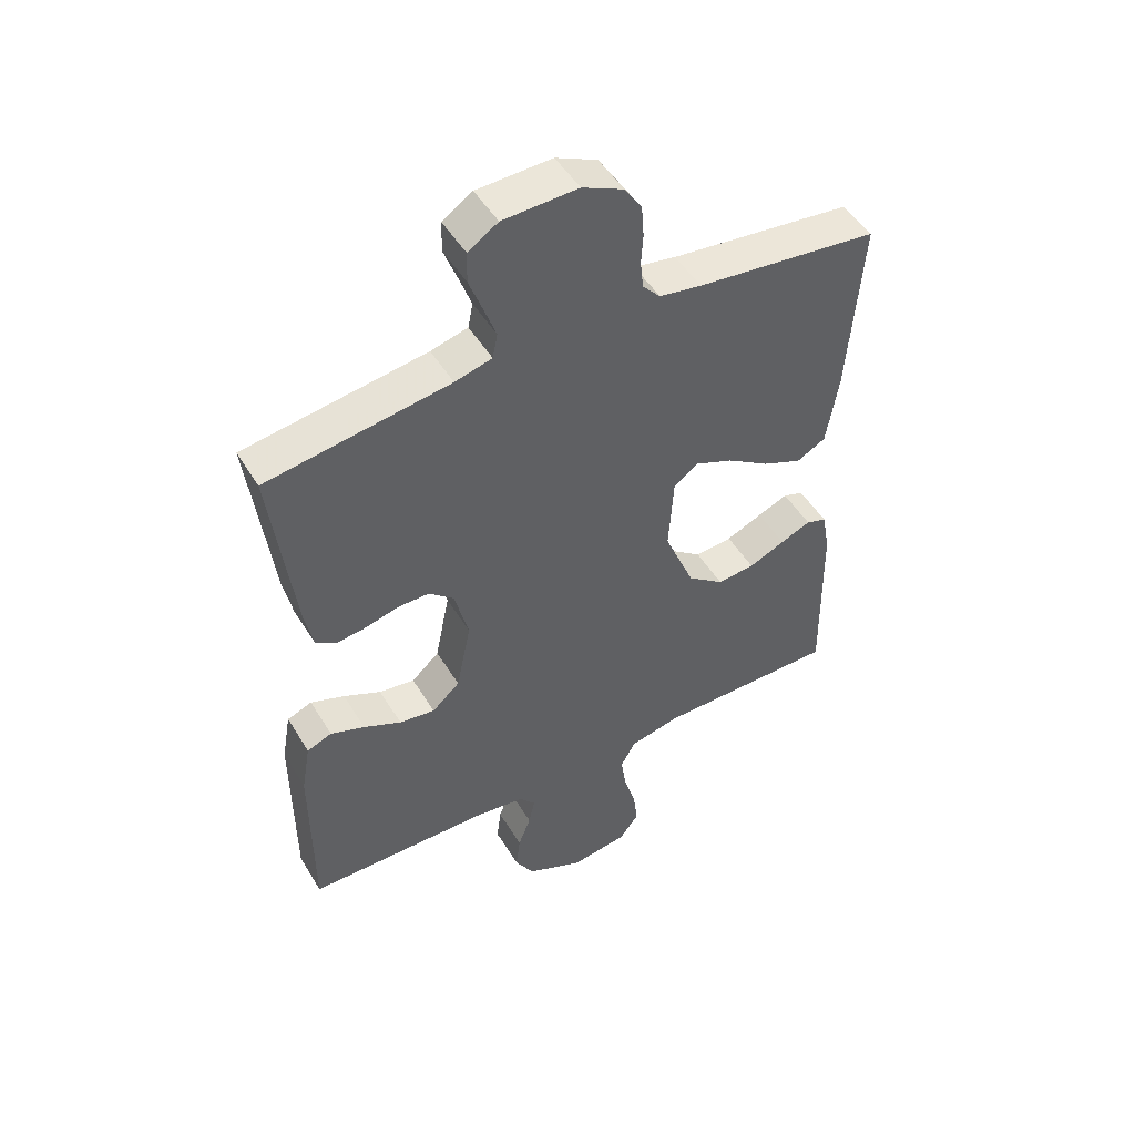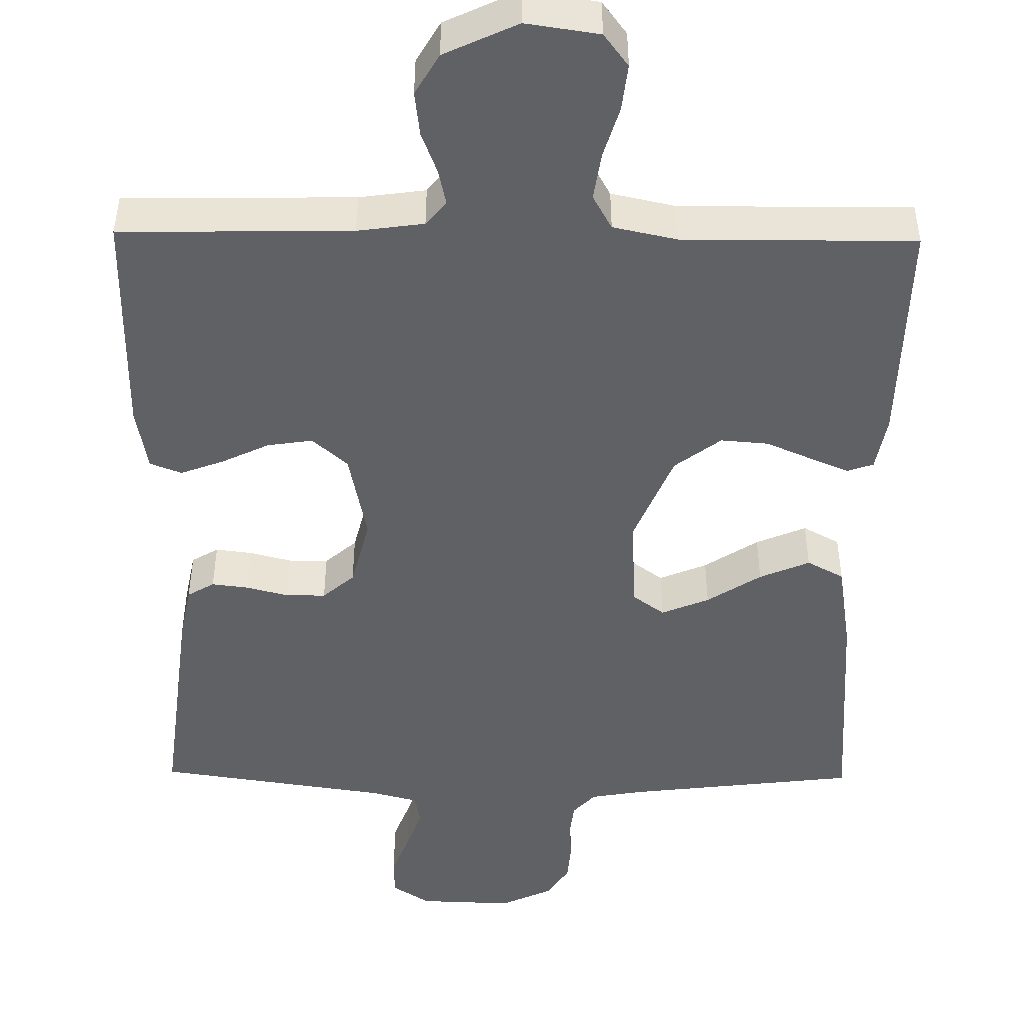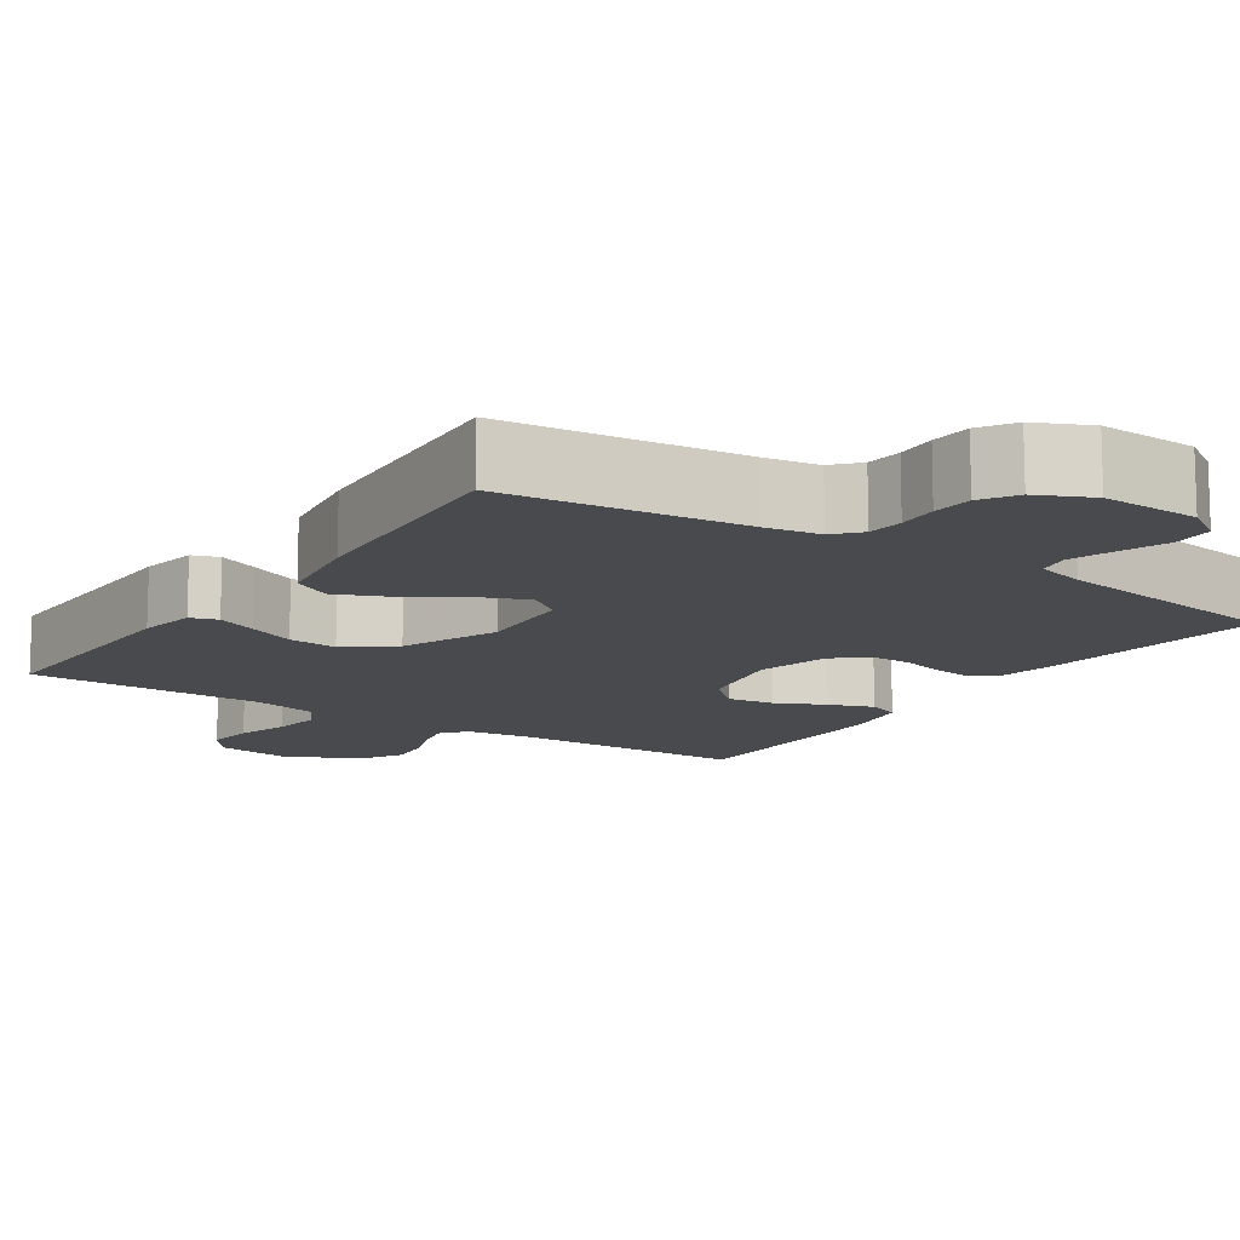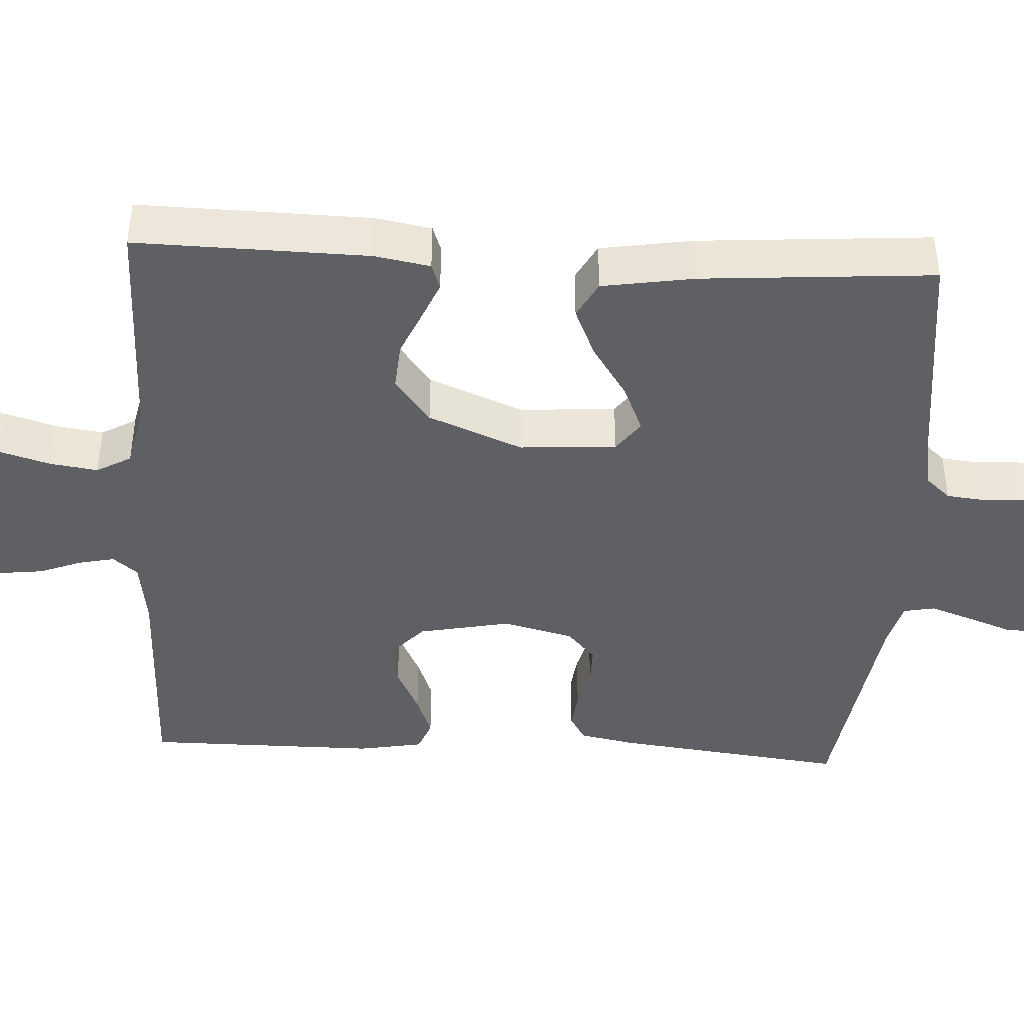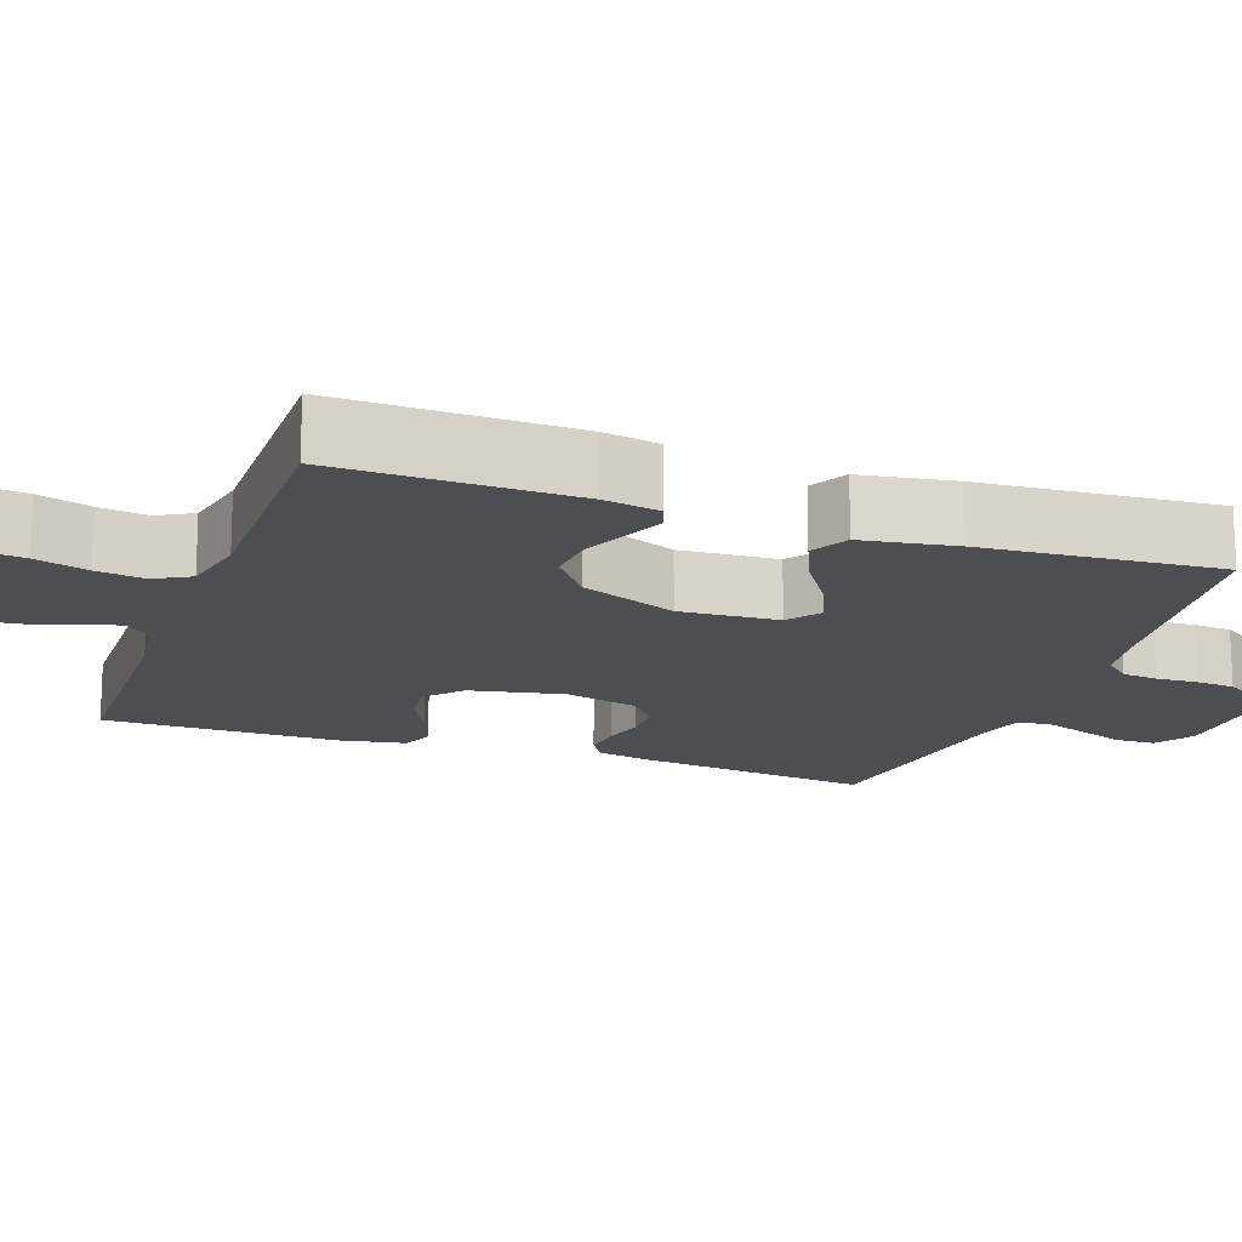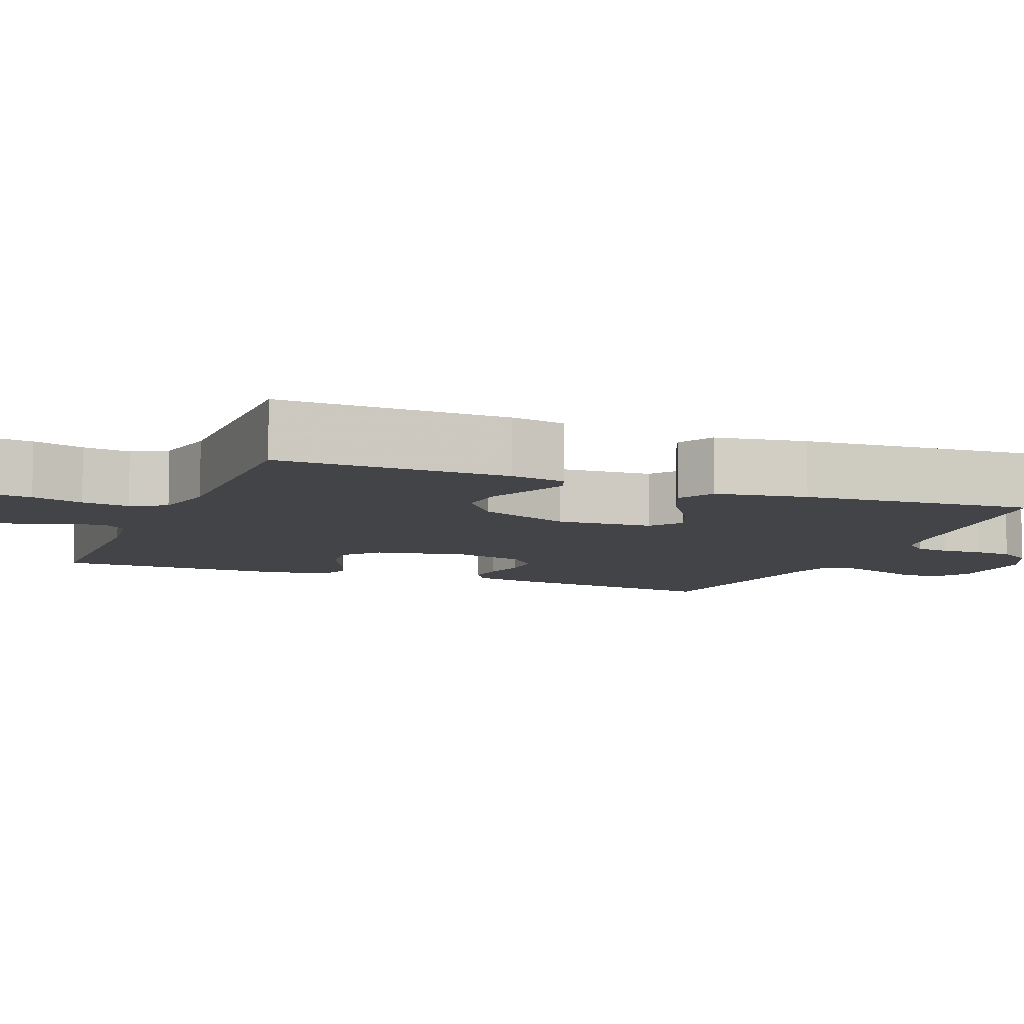
<metadata>
{"format":"obj","ext":"obj","renderer":"f3d","projection":"perspective","resolution":1024,"background":"white","views":[{"elev":49.7,"azim":149.7,"up":"+Z"},{"elev":-47.2,"azim":179.2,"up":"+Y"},{"elev":-12.8,"azim":-34.0,"up":"+Y"},{"elev":-42.4,"azim":-93.1,"up":"+Y"},{"elev":-16.6,"azim":-109.5,"up":"+Y"},{"elev":-8.3,"azim":-111.8,"up":"+Y"}]}
</metadata>
<code>
v 0.5 0.07 0.5
v 0.464 0.07 0.2
v 0.45 0.07 0.129
v 0.415 0.07 0.108
v 0.367 0.07 0.114
v 0.313 0.07 0.128
v 0.261 0.07 0.128
v 0.22 0.07 0.092
v 0.197 0.07 0
v 0.221 0.07 -0.119
v 0.267 0.07 -0.16
v 0.326 0.07 -0.151
v 0.388 0.07 -0.121
v 0.444 0.07 -0.1
v 0.485 0.07 -0.116
v 0.5 0.07 -0.2
v 0.5 0.07 -0.5
v 0.2 0.07 -0.506
v 0.114 0.07 -0.518
v 0.088 0.07 -0.55
v 0.098 0.07 -0.596
v 0.119 0.07 -0.651
v 0.126 0.07 -0.709
v 0.095 0.07 -0.763
v 0 0.07 -0.808
v -0.095 0.07 -0.794
v -0.127 0.07 -0.751
v -0.12 0.07 -0.69
v -0.1 0.07 -0.623
v -0.091 0.07 -0.561
v -0.116 0.07 -0.516
v -0.2 0.07 -0.498
v -0.5 0.07 -0.5
v -0.494 0.07 -0.2
v -0.481 0.07 -0.128
v -0.447 0.07 -0.116
v -0.397 0.07 -0.137
v -0.337 0.07 -0.163
v -0.275 0.07 -0.168
v -0.215 0.07 -0.122
v -0.165 0.07 0
v -0.173 0.07 0.125
v -0.214 0.07 0.155
v -0.276 0.07 0.129
v -0.346 0.07 0.083
v -0.411 0.07 0.055
v -0.459 0.07 0.081
v -0.478 0.07 0.2
v -0.5 0.07 0.5
v -0.2 0.07 0.536
v -0.131 0.07 0.548
v -0.102 0.07 0.58
v -0.097 0.07 0.625
v -0.1 0.07 0.676
v -0.096 0.07 0.727
v -0.068 0.07 0.771
v 0 0.07 0.803
v 0.123 0.07 0.799
v 0.172 0.07 0.767
v 0.173 0.07 0.716
v 0.151 0.07 0.657
v 0.131 0.07 0.601
v 0.139 0.07 0.56
v 0.2 0.07 0.544
v 0.5 0 0.5
v 0.464 0 0.2
v 0.45 0 0.129
v 0.415 0 0.108
v 0.367 0 0.114
v 0.313 0 0.128
v 0.261 0 0.128
v 0.22 0 0.092
v 0.197 0 0
v 0.221 0 -0.119
v 0.267 0 -0.16
v 0.326 0 -0.151
v 0.388 0 -0.121
v 0.444 0 -0.1
v 0.485 0 -0.116
v 0.5 0 -0.2
v 0.5 0 -0.5
v 0.2 0 -0.506
v 0.114 0 -0.518
v 0.088 0 -0.55
v 0.098 0 -0.596
v 0.119 0 -0.651
v 0.126 0 -0.709
v 0.095 0 -0.763
v 0 0 -0.808
v -0.095 0 -0.794
v -0.127 0 -0.751
v -0.12 0 -0.69
v -0.1 0 -0.623
v -0.091 0 -0.561
v -0.116 0 -0.516
v -0.2 0 -0.498
v -0.5 0 -0.5
v -0.494 0 -0.2
v -0.481 0 -0.128
v -0.447 0 -0.116
v -0.397 0 -0.137
v -0.337 0 -0.163
v -0.275 0 -0.168
v -0.215 0 -0.122
v -0.165 0 0
v -0.173 0 0.125
v -0.214 0 0.155
v -0.276 0 0.129
v -0.346 0 0.083
v -0.411 0 0.055
v -0.459 0 0.081
v -0.478 0 0.2
v -0.5 0 0.5
v -0.2 0 0.536
v -0.131 0 0.548
v -0.102 0 0.58
v -0.097 0 0.625
v -0.1 0 0.676
v -0.096 0 0.727
v -0.068 0 0.771
v 0 0 0.803
v 0.123 0 0.799
v 0.172 0 0.767
v 0.173 0 0.716
v 0.151 0 0.657
v 0.131 0 0.601
v 0.139 0 0.56
v 0.2 0 0.544
f 59 60 61
f 58 59 61
f 57 58 61
f 56 57 61
f 55 56 61
f 54 55 61
f 53 54 61
f 52 53 61 62
f 51 52 62 63
f 48 49 50
f 47 48 50
f 46 47 50
f 45 46 50
f 44 45 50
f 51 63 64
f 50 51 64
f 44 50 64
f 43 44 64
f 36 37 38
f 35 36 38
f 34 35 38
f 33 34 38
f 32 33 38
f 31 32 38 39
f 30 31 39 40
f 27 28 29
f 26 27 29
f 25 26 29
f 24 25 29
f 23 24 29
f 22 23 29
f 21 22 29
f 20 21 29 30
f 30 40 41
f 20 30 41
f 19 20 41
f 16 17 18
f 15 16 18
f 14 15 18
f 13 14 18
f 12 13 18
f 11 12 18 19
f 4 5 6
f 3 4 6
f 2 3 6
f 1 2 6
f 64 1 6
f 64 6 7
f 64 7 8
f 43 64 8
f 42 43 8
f 19 41 42
f 11 19 42
f 10 11 42
f 9 10 42
f 8 9 42
f 125 124 123
f 125 123 122
f 125 122 121
f 125 121 120
f 125 120 119
f 125 119 118
f 125 118 117
f 126 125 117 116
f 127 126 116 115
f 114 113 112
f 114 112 111
f 114 111 110
f 114 110 109
f 114 109 108
f 128 127 115
f 128 115 114
f 128 114 108
f 128 108 107
f 102 101 100
f 102 100 99
f 102 99 98
f 102 98 97
f 102 97 96
f 103 102 96 95
f 104 103 95 94
f 93 92 91
f 93 91 90
f 93 90 89
f 93 89 88
f 93 88 87
f 93 87 86
f 93 86 85
f 94 93 85 84
f 105 104 94
f 105 94 84
f 105 84 83
f 82 81 80
f 82 80 79
f 82 79 78
f 82 78 77
f 82 77 76
f 83 82 76 75
f 70 69 68
f 70 68 67
f 70 67 66
f 70 66 65
f 70 65 128
f 71 70 128
f 72 71 128
f 72 128 107
f 72 107 106
f 106 105 83
f 106 83 75
f 106 75 74
f 106 74 73
f 106 73 72
f 1 65 66 2
f 2 66 67 3
f 3 67 68 4
f 4 68 69 5
f 5 69 70 6
f 6 70 71 7
f 7 71 72 8
f 8 72 73 9
f 9 73 74 10
f 10 74 75 11
f 11 75 76 12
f 12 76 77 13
f 13 77 78 14
f 14 78 79 15
f 15 79 80 16
f 16 80 81 17
f 17 81 82 18
f 18 82 83 19
f 19 83 84 20
f 20 84 85 21
f 21 85 86 22
f 22 86 87 23
f 23 87 88 24
f 24 88 89 25
f 25 89 90 26
f 26 90 91 27
f 27 91 92 28
f 28 92 93 29
f 29 93 94 30
f 30 94 95 31
f 31 95 96 32
f 32 96 97 33
f 33 97 98 34
f 34 98 99 35
f 35 99 100 36
f 36 100 101 37
f 37 101 102 38
f 38 102 103 39
f 39 103 104 40
f 40 104 105 41
f 41 105 106 42
f 42 106 107 43
f 43 107 108 44
f 44 108 109 45
f 45 109 110 46
f 46 110 111 47
f 47 111 112 48
f 48 112 113 49
f 49 113 114 50
f 50 114 115 51
f 51 115 116 52
f 52 116 117 53
f 53 117 118 54
f 54 118 119 55
f 55 119 120 56
f 56 120 121 57
f 57 121 122 58
f 58 122 123 59
f 59 123 124 60
f 60 124 125 61
f 61 125 126 62
f 62 126 127 63
f 63 127 128 64
f 64 128 65 1

</code>
